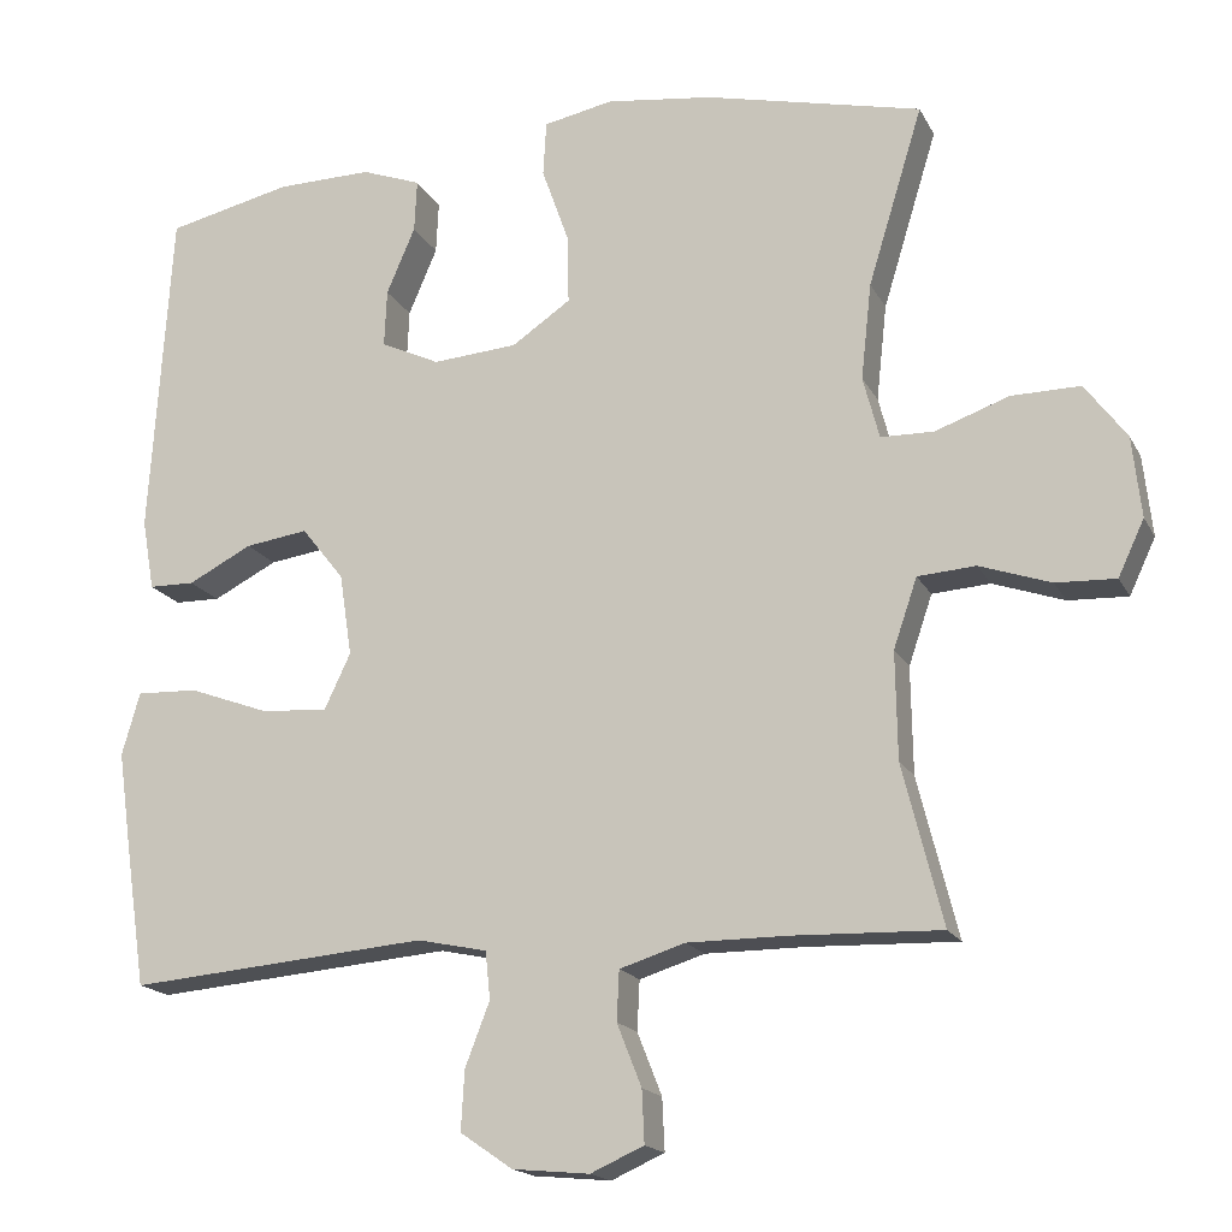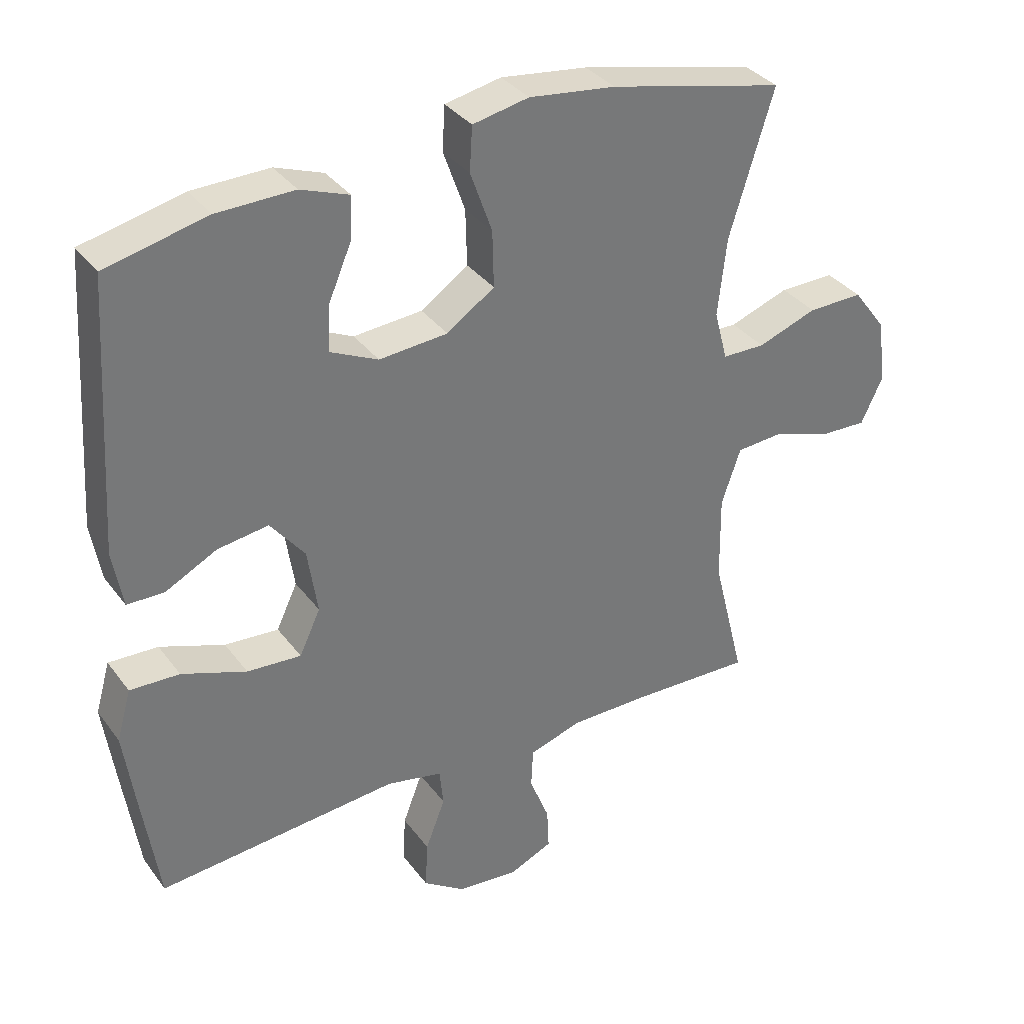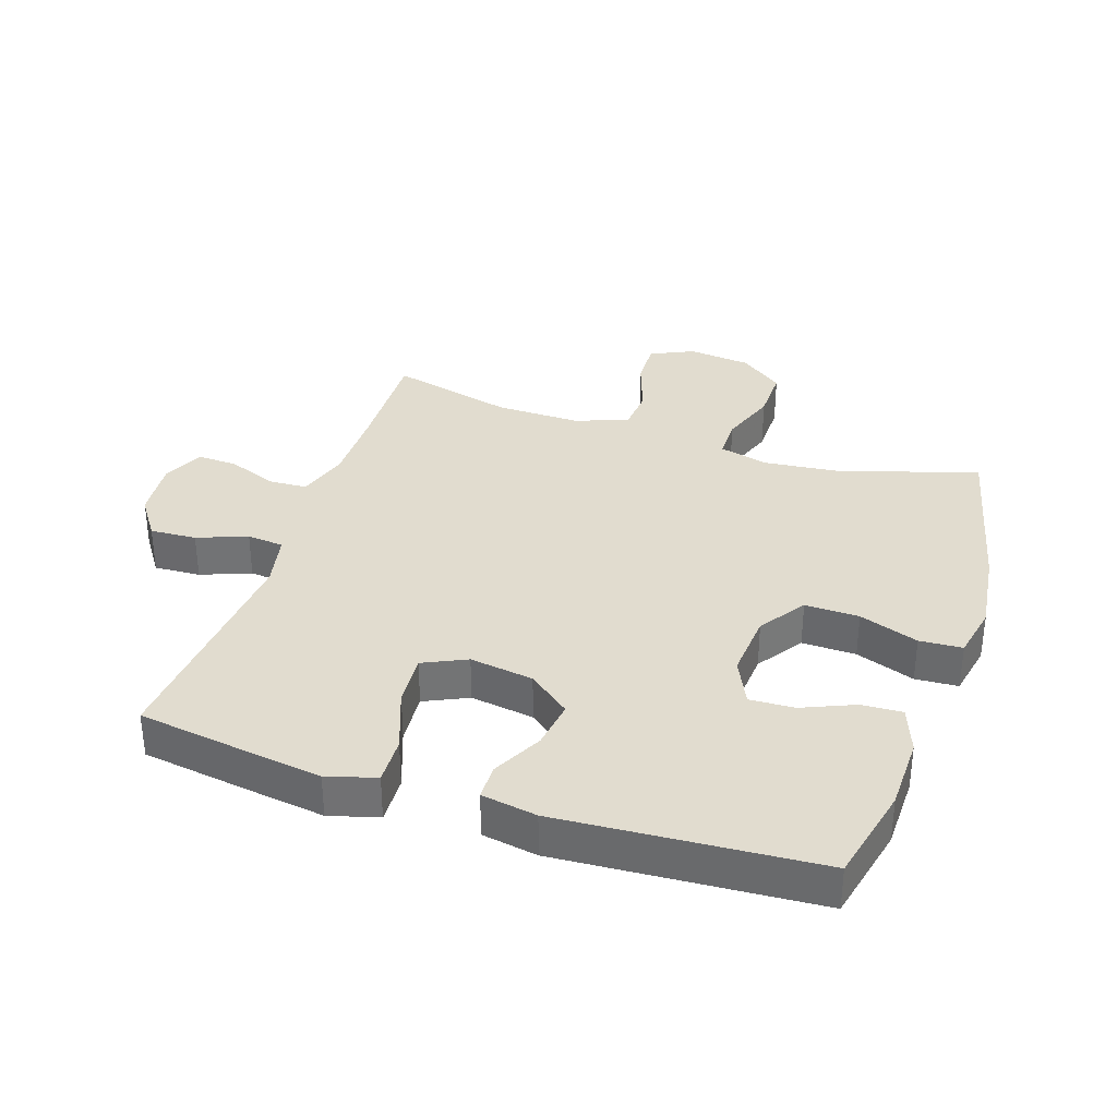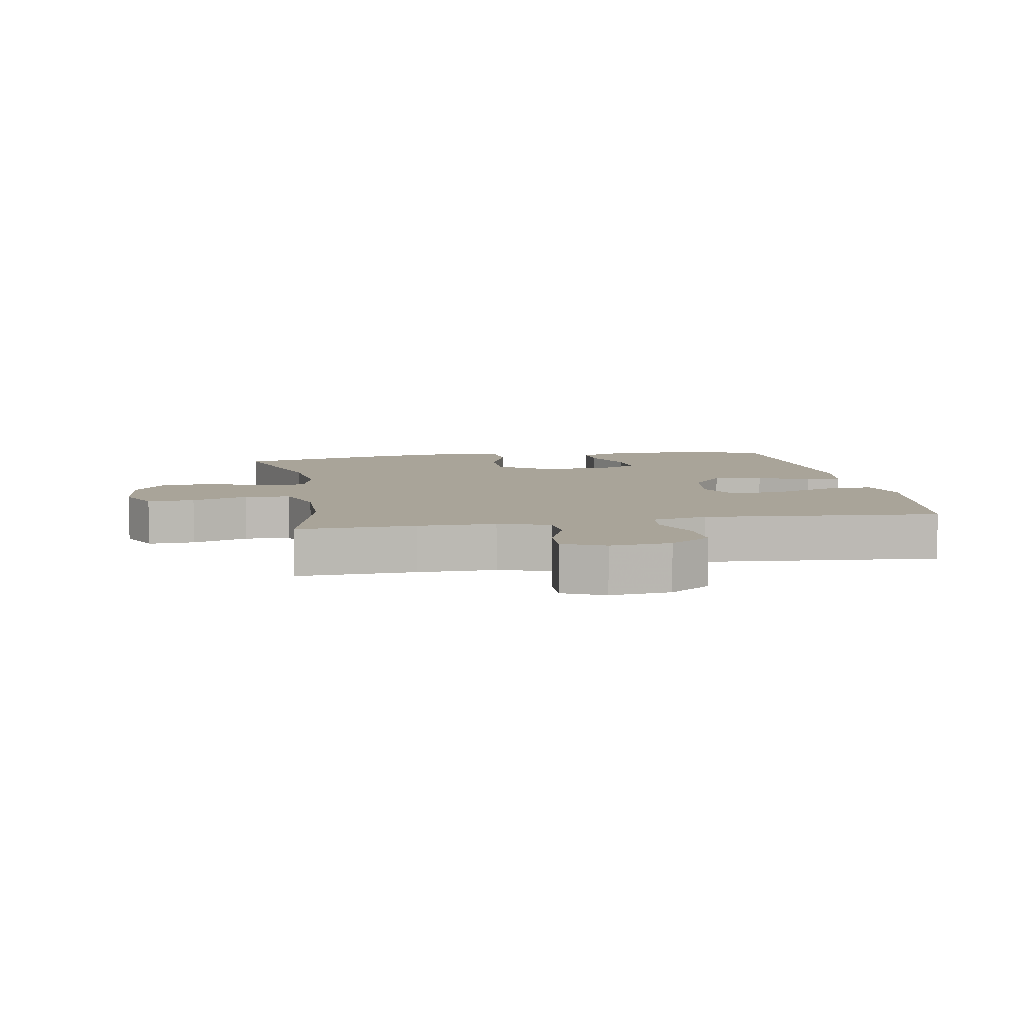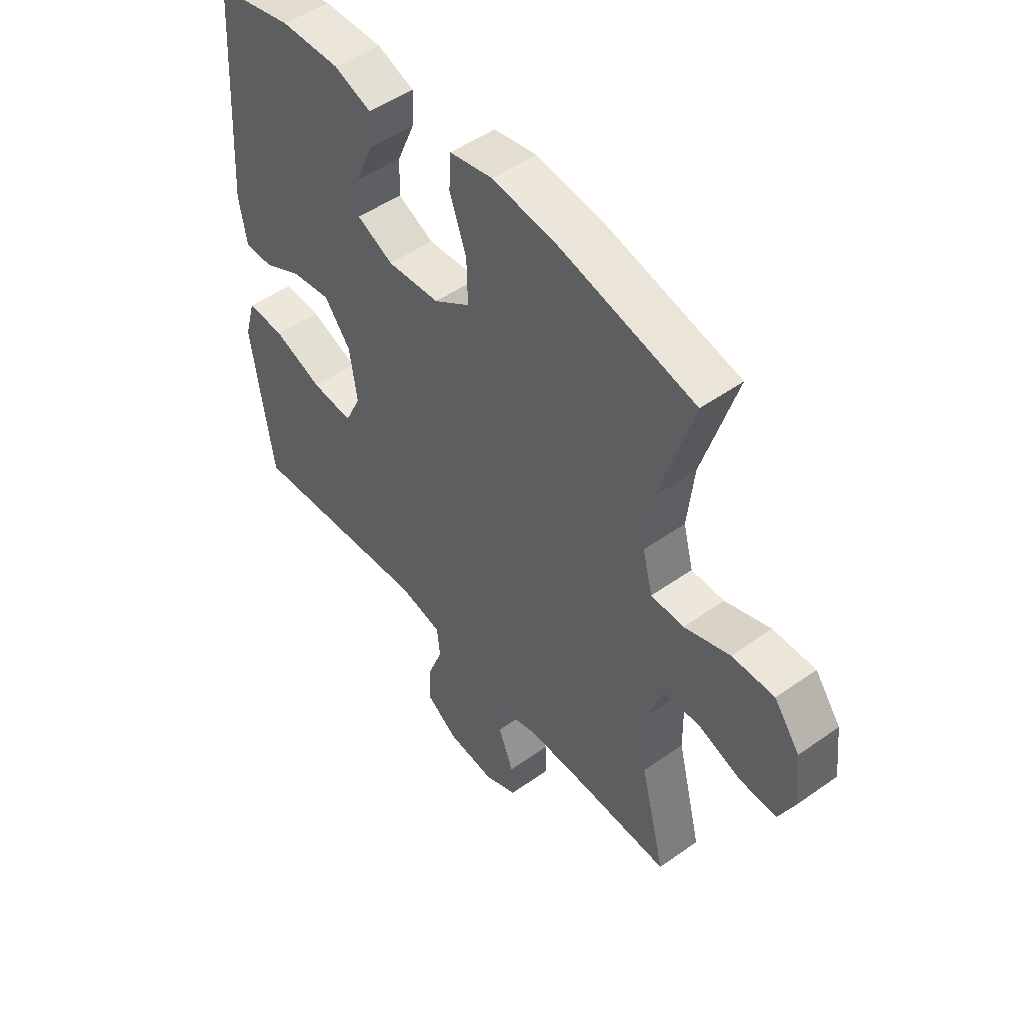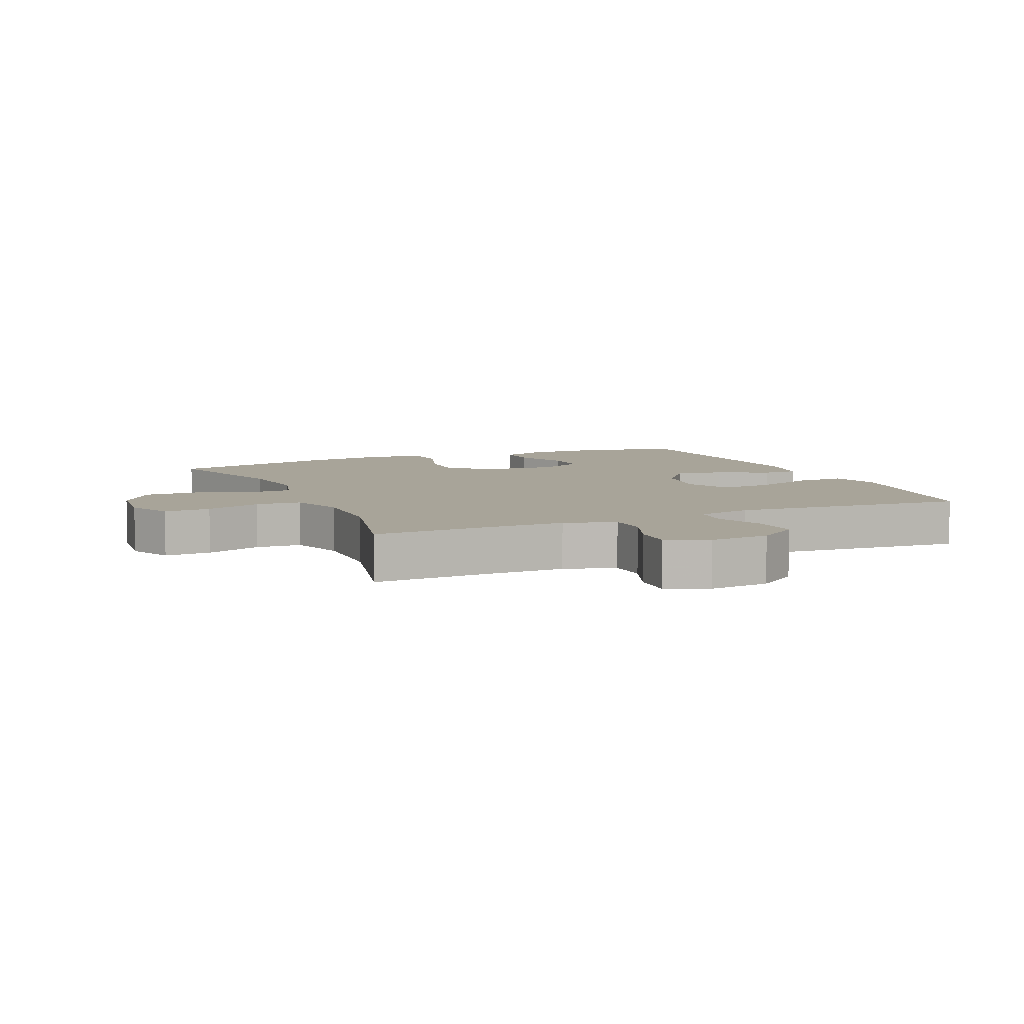
<metadata>
{"format":"obj","ext":"obj","renderer":"f3d","projection":"perspective","resolution":1024,"background":"white","views":[{"elev":-17.3,"azim":19.9,"up":"+Z"},{"elev":34.7,"azim":-31.3,"up":"+Z"},{"elev":34.4,"azim":-71.6,"up":"+Y"},{"elev":7.2,"azim":169.9,"up":"+Y"},{"elev":49.7,"azim":51.9,"up":"+Z"},{"elev":7.1,"azim":156.3,"up":"+Y"}]}
</metadata>
<code>
v -0.5 0.07 -0.5
v -0.525 0.07 -0.33
v -0.542 0.07 -0.208
v -0.52 0.07 -0.131
v -0.445 0.07 -0.134
v -0.347 0.07 -0.17
v -0.265 0.07 -0.176
v -0.233 0.07 -0.108
v -0.248 0.07 -0.008
v -0.3 0.07 0.058
v -0.377 0.07 0.047
v -0.455 0.07 0.007
v -0.511 0.07 0.008
v -0.526 0.07 0.095
v -0.5 0.07 0.5
v -0.347 0.07 0.535
v -0.23 0.07 0.537
v -0.157 0.07 0.51
v -0.16 0.07 0.446
v -0.195 0.07 0.364
v -0.198 0.07 0.294
v -0.126 0.07 0.26
v -0.022 0.07 0.268
v 0.05 0.07 0.317
v 0.048 0.07 0.402
v 0.015 0.07 0.495
v 0.019 0.07 0.562
v 0.104 0.07 0.579
v 0.235 0.07 0.562
v 0.5 0.07 0.5
v 0.433 0.07 0.281
v 0.42 0.07 0.163
v 0.44 0.07 0.087
v 0.505 0.07 0.086
v 0.595 0.07 0.118
v 0.679 0.07 0.119
v 0.73 0.07 0.051
v 0.741 0.07 -0.048
v 0.709 0.07 -0.116
v 0.636 0.07 -0.113
v 0.549 0.07 -0.083
v 0.478 0.07 -0.088
v 0.449 0.07 -0.173
v 0.451 0.07 -0.304
v 0.5 0.07 -0.5
v 0.317 0.07 -0.494
v 0.196 0.07 -0.494
v 0.116 0.07 -0.519
v 0.113 0.07 -0.58
v 0.143 0.07 -0.656
v 0.146 0.07 -0.72
v 0.081 0.07 -0.749
v -0.013 0.07 -0.74
v -0.077 0.07 -0.696
v -0.073 0.07 -0.623
v -0.043 0.07 -0.545
v -0.049 0.07 -0.487
v -0.134 0.07 -0.469
v -0.5 0 -0.5
v -0.525 0 -0.33
v -0.542 0 -0.208
v -0.52 0 -0.131
v -0.445 0 -0.134
v -0.347 0 -0.17
v -0.265 0 -0.176
v -0.233 0 -0.108
v -0.248 0 -0.008
v -0.3 0 0.058
v -0.377 0 0.047
v -0.455 0 0.007
v -0.511 0 0.008
v -0.526 0 0.095
v -0.5 0 0.5
v -0.347 0 0.535
v -0.23 0 0.537
v -0.157 0 0.51
v -0.16 0 0.446
v -0.195 0 0.364
v -0.198 0 0.294
v -0.126 0 0.26
v -0.022 0 0.268
v 0.05 0 0.317
v 0.048 0 0.402
v 0.015 0 0.495
v 0.019 0 0.562
v 0.104 0 0.579
v 0.235 0 0.562
v 0.5 0 0.5
v 0.433 0 0.281
v 0.42 0 0.163
v 0.44 0 0.087
v 0.505 0 0.086
v 0.595 0 0.118
v 0.679 0 0.119
v 0.73 0 0.051
v 0.741 0 -0.048
v 0.709 0 -0.116
v 0.636 0 -0.113
v 0.549 0 -0.083
v 0.478 0 -0.088
v 0.449 0 -0.173
v 0.451 0 -0.304
v 0.5 0 -0.5
v 0.317 0 -0.494
v 0.196 0 -0.494
v 0.116 0 -0.519
v 0.113 0 -0.58
v 0.143 0 -0.656
v 0.146 0 -0.72
v 0.081 0 -0.749
v -0.013 0 -0.74
v -0.077 0 -0.696
v -0.073 0 -0.623
v -0.043 0 -0.545
v -0.049 0 -0.487
v -0.134 0 -0.469
f 54 55 56
f 53 54 56
f 52 53 56
f 51 52 56
f 50 51 56
f 49 50 56
f 48 49 56 57
f 47 48 57 58
f 44 45 46
f 46 47 58
f 44 46 58
f 43 44 58
f 39 40 41
f 38 39 41
f 37 38 41
f 36 37 41
f 35 36 41
f 34 35 41
f 33 34 41 42
f 58 1 2
f 43 58 2
f 42 43 2
f 33 42 2
f 32 33 2
f 29 30 31
f 28 29 31
f 27 28 31
f 26 27 31
f 25 26 31
f 18 19 20
f 17 18 20
f 16 17 20
f 15 16 20
f 14 15 20
f 13 14 20
f 12 13 20
f 11 12 20
f 10 11 20 21
f 9 10 21 22
f 4 5 6
f 3 4 6
f 2 3 6
f 2 6 7
f 32 2 7
f 24 25 31 32
f 32 7 8
f 24 32 8
f 23 24 8
f 8 9 22 23
f 114 113 112
f 114 112 111
f 114 111 110
f 114 110 109
f 114 109 108
f 114 108 107
f 115 114 107 106
f 116 115 106 105
f 104 103 102
f 116 105 104
f 116 104 102
f 116 102 101
f 99 98 97
f 99 97 96
f 99 96 95
f 99 95 94
f 99 94 93
f 99 93 92
f 100 99 92 91
f 60 59 116
f 60 116 101
f 60 101 100
f 60 100 91
f 60 91 90
f 89 88 87
f 89 87 86
f 89 86 85
f 89 85 84
f 89 84 83
f 78 77 76
f 78 76 75
f 78 75 74
f 78 74 73
f 78 73 72
f 78 72 71
f 78 71 70
f 78 70 69
f 79 78 69 68
f 80 79 68 67
f 64 63 62
f 64 62 61
f 64 61 60
f 65 64 60
f 65 60 90
f 90 89 83 82
f 66 65 90
f 66 90 82
f 66 82 81
f 81 80 67 66
f 1 59 60 2
f 2 60 61 3
f 3 61 62 4
f 4 62 63 5
f 5 63 64 6
f 6 64 65 7
f 7 65 66 8
f 8 66 67 9
f 9 67 68 10
f 10 68 69 11
f 11 69 70 12
f 12 70 71 13
f 13 71 72 14
f 14 72 73 15
f 15 73 74 16
f 16 74 75 17
f 17 75 76 18
f 18 76 77 19
f 19 77 78 20
f 20 78 79 21
f 21 79 80 22
f 22 80 81 23
f 23 81 82 24
f 24 82 83 25
f 25 83 84 26
f 26 84 85 27
f 27 85 86 28
f 28 86 87 29
f 29 87 88 30
f 30 88 89 31
f 31 89 90 32
f 32 90 91 33
f 33 91 92 34
f 34 92 93 35
f 35 93 94 36
f 36 94 95 37
f 37 95 96 38
f 38 96 97 39
f 39 97 98 40
f 40 98 99 41
f 41 99 100 42
f 42 100 101 43
f 43 101 102 44
f 44 102 103 45
f 45 103 104 46
f 46 104 105 47
f 47 105 106 48
f 48 106 107 49
f 49 107 108 50
f 50 108 109 51
f 51 109 110 52
f 52 110 111 53
f 53 111 112 54
f 54 112 113 55
f 55 113 114 56
f 56 114 115 57
f 57 115 116 58
f 58 116 59 1

</code>
